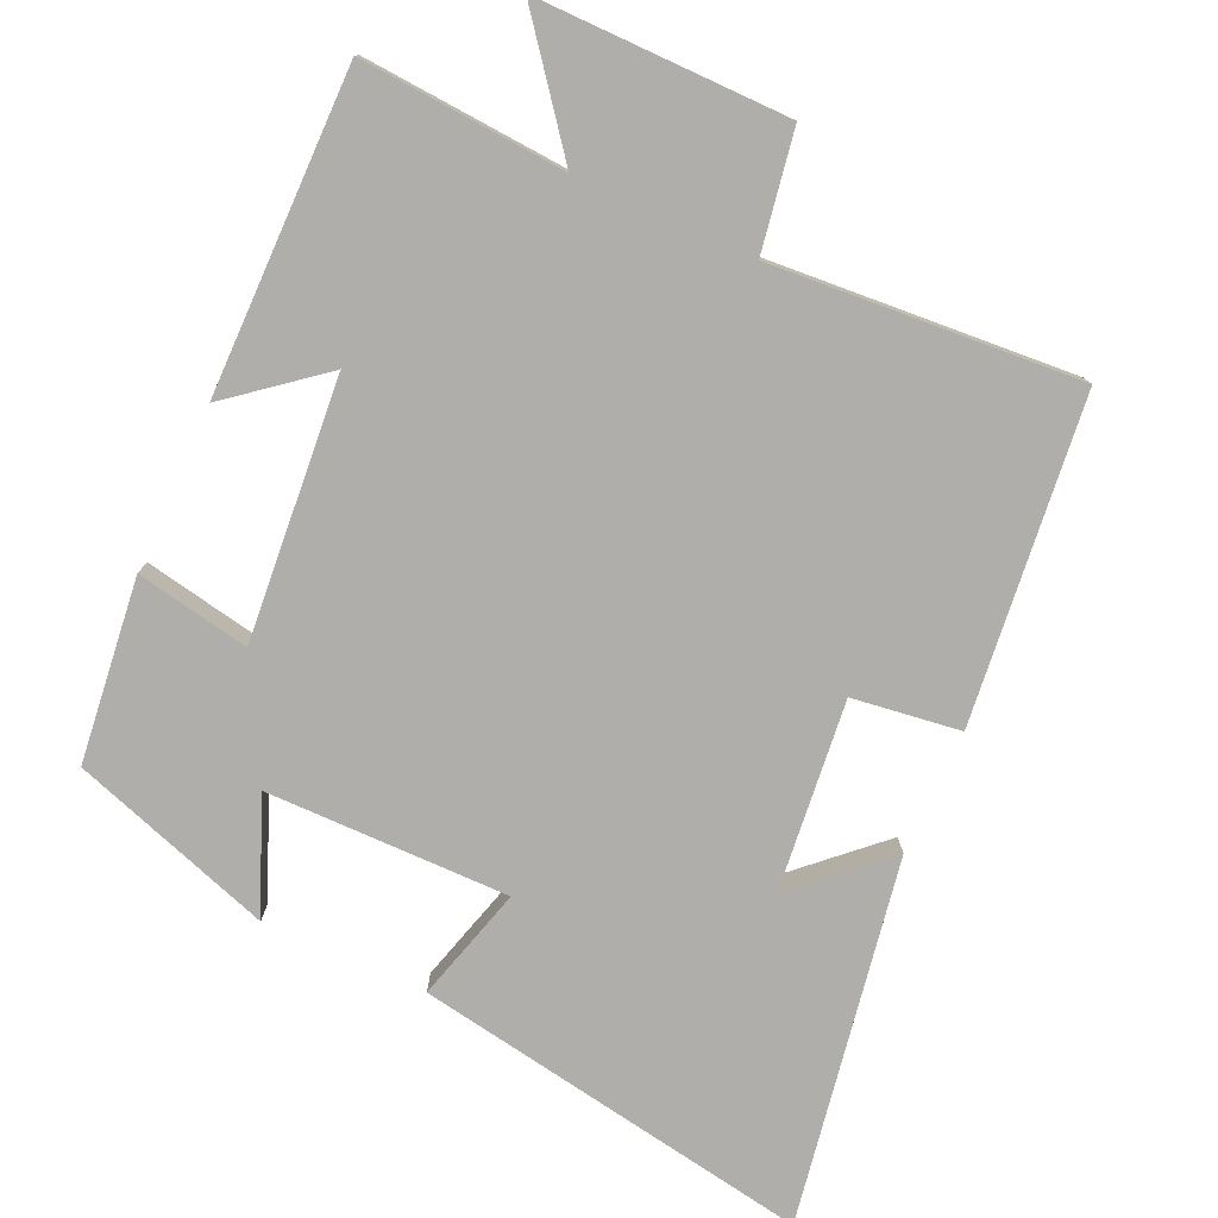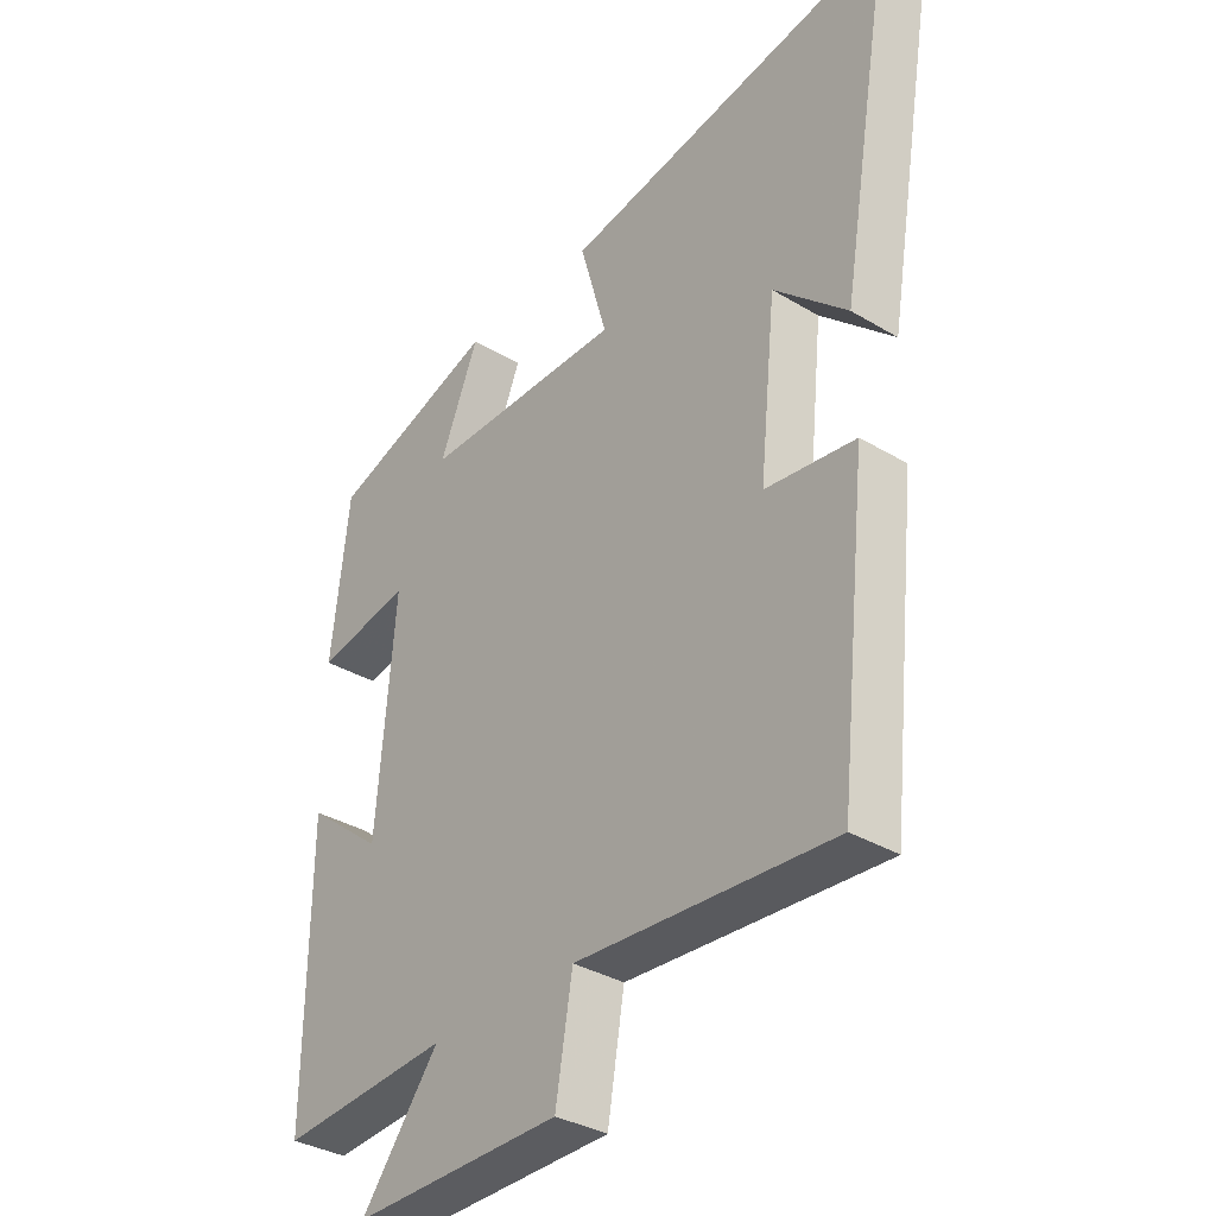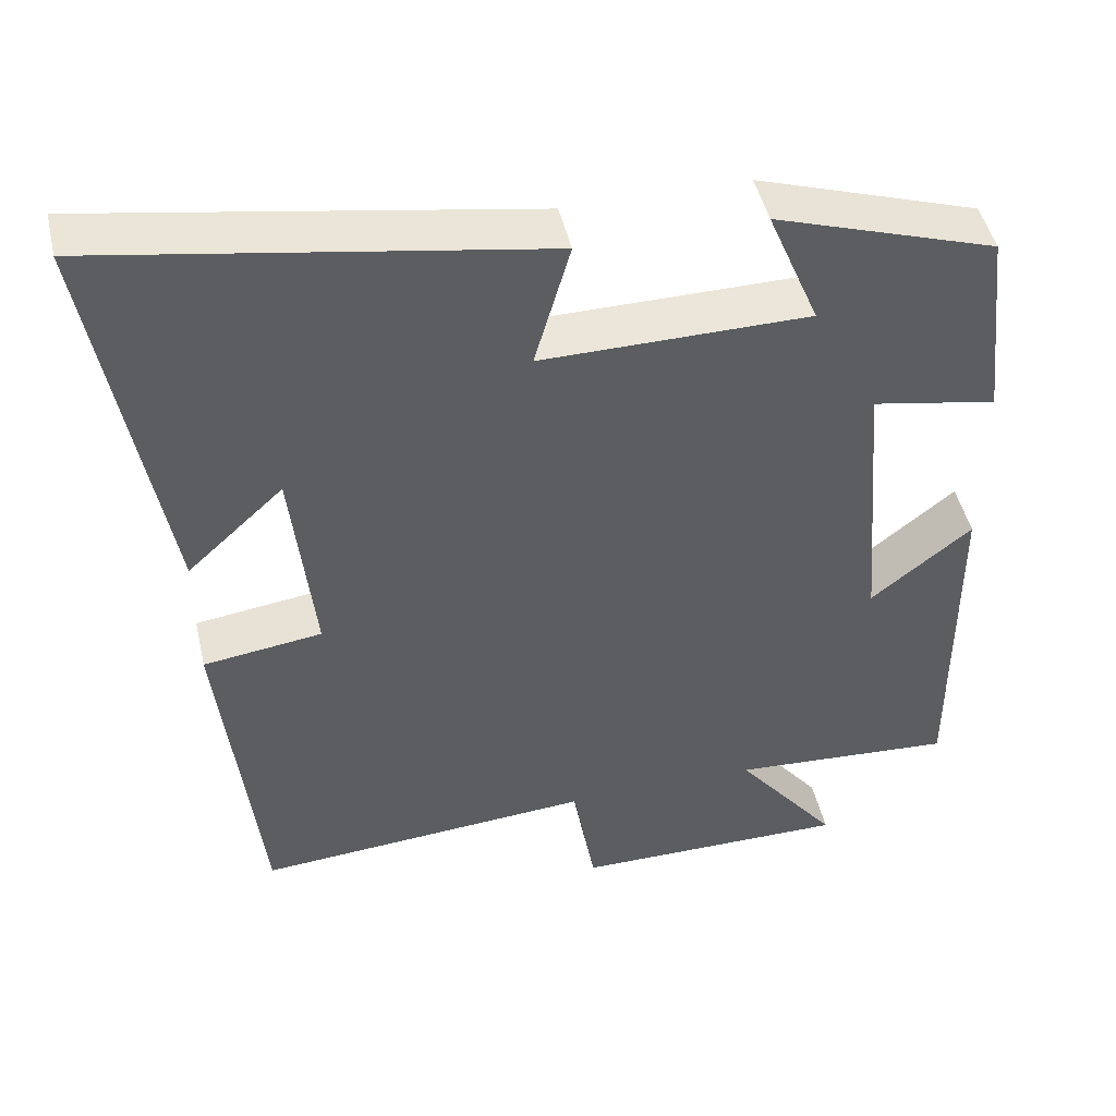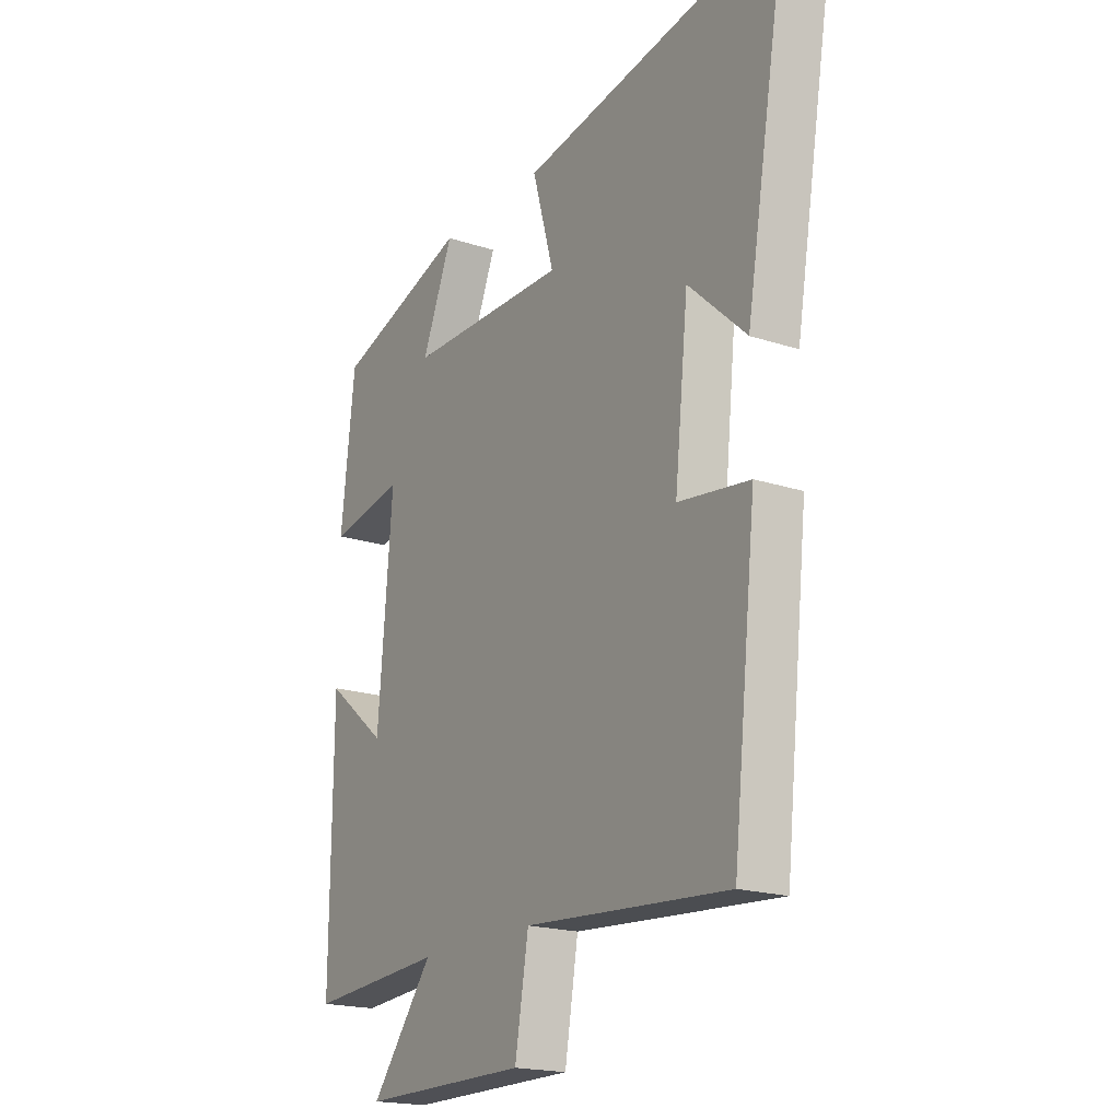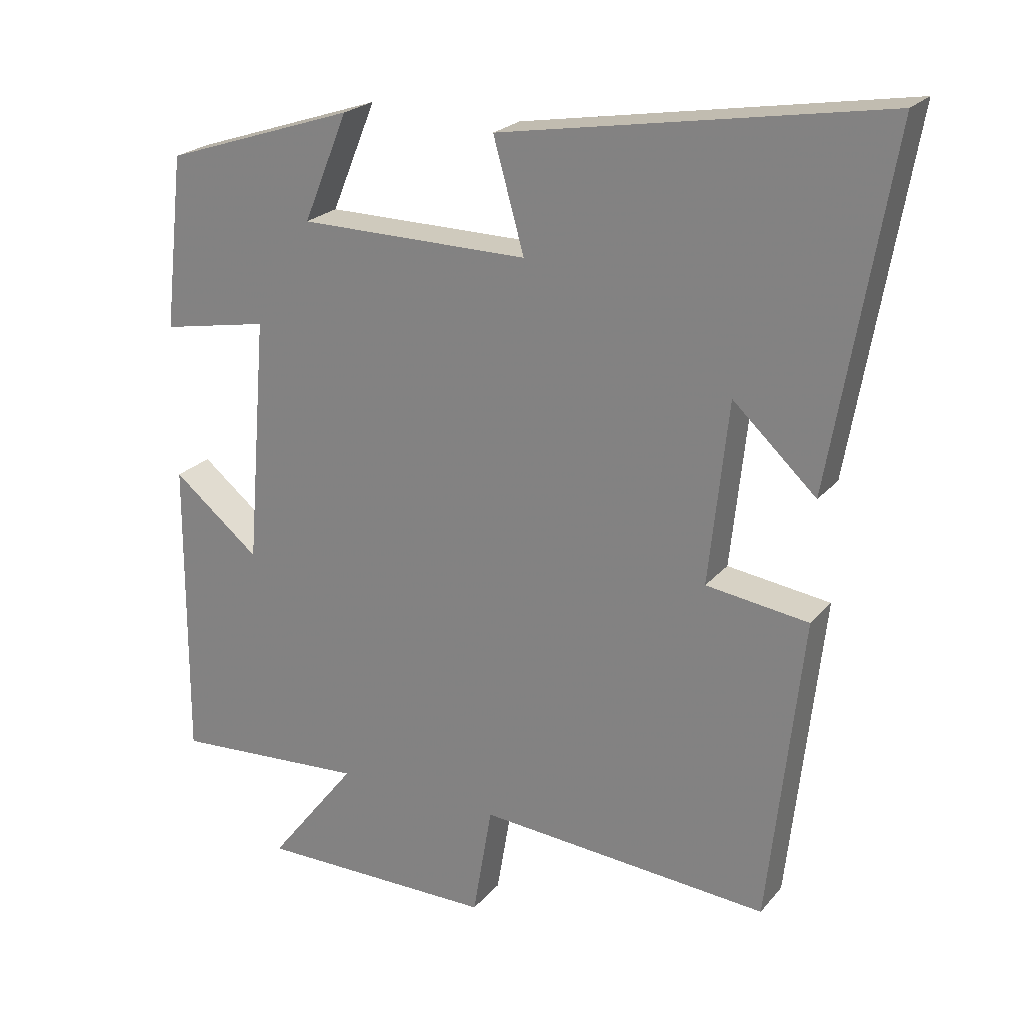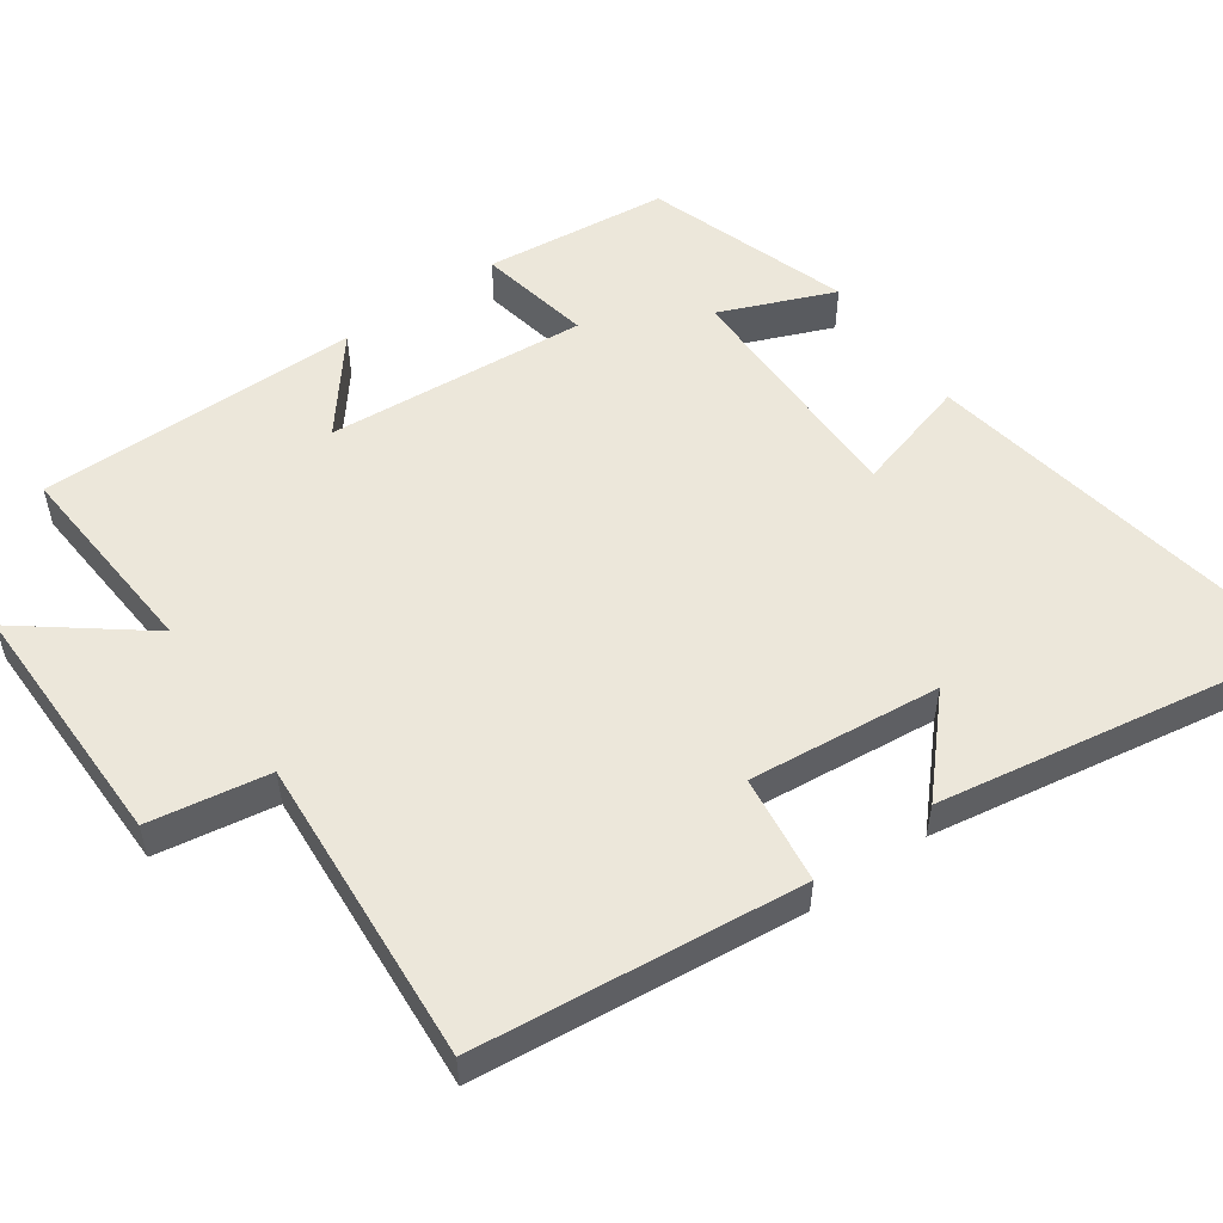
<metadata>
{"format":"obj","ext":"obj","renderer":"f3d","projection":"perspective","resolution":1024,"background":"white","views":[{"elev":-77.8,"azim":155.6,"up":"+Y"},{"elev":-34.6,"azim":-128.8,"up":"+Z"},{"elev":47.3,"azim":-12.9,"up":"+Z"},{"elev":-19.1,"azim":-121.9,"up":"+Z"},{"elev":22.9,"azim":-150.7,"up":"+Z"},{"elev":53.6,"azim":-125.4,"up":"+Y"}]}
</metadata>
<code>
v 0.503 0.07 -0.52
v 0.22 0.07 -0.5
v 0.35 0.07 -0.667
v 0.002 0.07 -0.665
v -0.026 0.07 -0.5
v -0.451 0.07 -0.531
v -0.5 0.07 -0.083
v -0.351 0.07 -0.063
v -0.379 0.07 0.201
v -0.5 0.07 0.089
v -0.587 0.07 0.595
v -0.034 0.07 0.5
v -0.079 0.07 0.341
v 0.257 0.07 0.343
v 0.192 0.07 0.5
v 0.471 0.07 0.407
v 0.5 0.07 0.153
v 0.343 0.07 0.183
v 0.373 0.07 -0.177
v 0.5 0.07 -0.075
v 0.503 0 -0.52
v 0.22 0 -0.5
v 0.35 0 -0.667
v 0.002 0 -0.665
v -0.026 0 -0.5
v -0.451 0 -0.531
v -0.5 0 -0.083
v -0.351 0 -0.063
v -0.379 0 0.201
v -0.5 0 0.089
v -0.587 0 0.595
v -0.034 0 0.5
v -0.079 0 0.341
v 0.257 0 0.343
v 0.192 0 0.5
v 0.471 0 0.407
v 0.5 0 0.153
v 0.343 0 0.183
v 0.373 0 -0.177
v 0.5 0 -0.075
f 19 20 1 2
f 18 19 2
f 16 17 18
f 15 16 18
f 14 15 18
f 13 14 18 2
f 11 12 13
f 11 13 2
f 9 10 11
f 9 11 2
f 8 9 2 3
f 5 6 7 8
f 5 8 3
f 3 4 5
f 22 21 40 39
f 22 39 38
f 38 37 36
f 38 36 35
f 38 35 34
f 22 38 34 33
f 33 32 31
f 22 33 31
f 31 30 29
f 22 31 29
f 23 22 29 28
f 28 27 26 25
f 23 28 25
f 25 24 23
f 1 21 22 2
f 2 22 23 3
f 3 23 24 4
f 4 24 25 5
f 5 25 26 6
f 6 26 27 7
f 7 27 28 8
f 8 28 29 9
f 9 29 30 10
f 10 30 31 11
f 11 31 32 12
f 12 32 33 13
f 13 33 34 14
f 14 34 35 15
f 15 35 36 16
f 16 36 37 17
f 17 37 38 18
f 18 38 39 19
f 19 39 40 20
f 20 40 21 1

</code>
